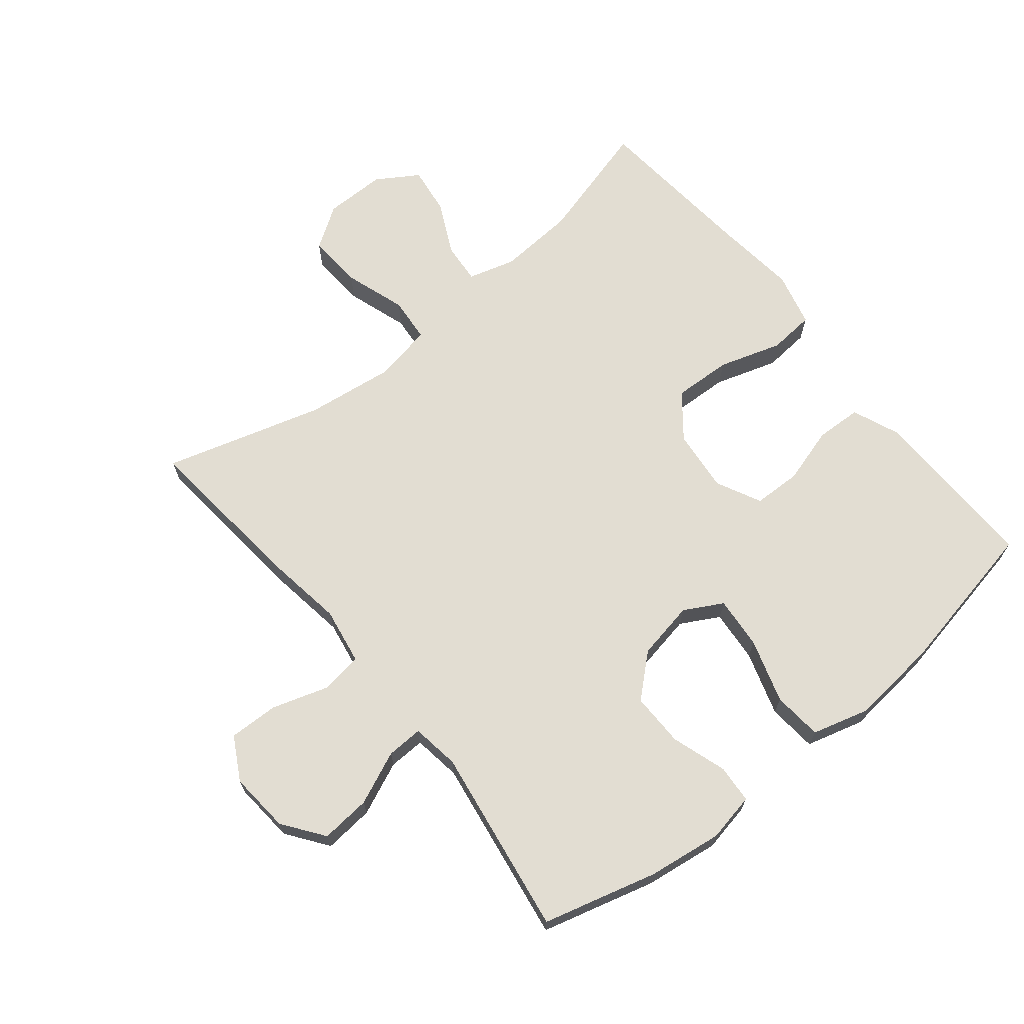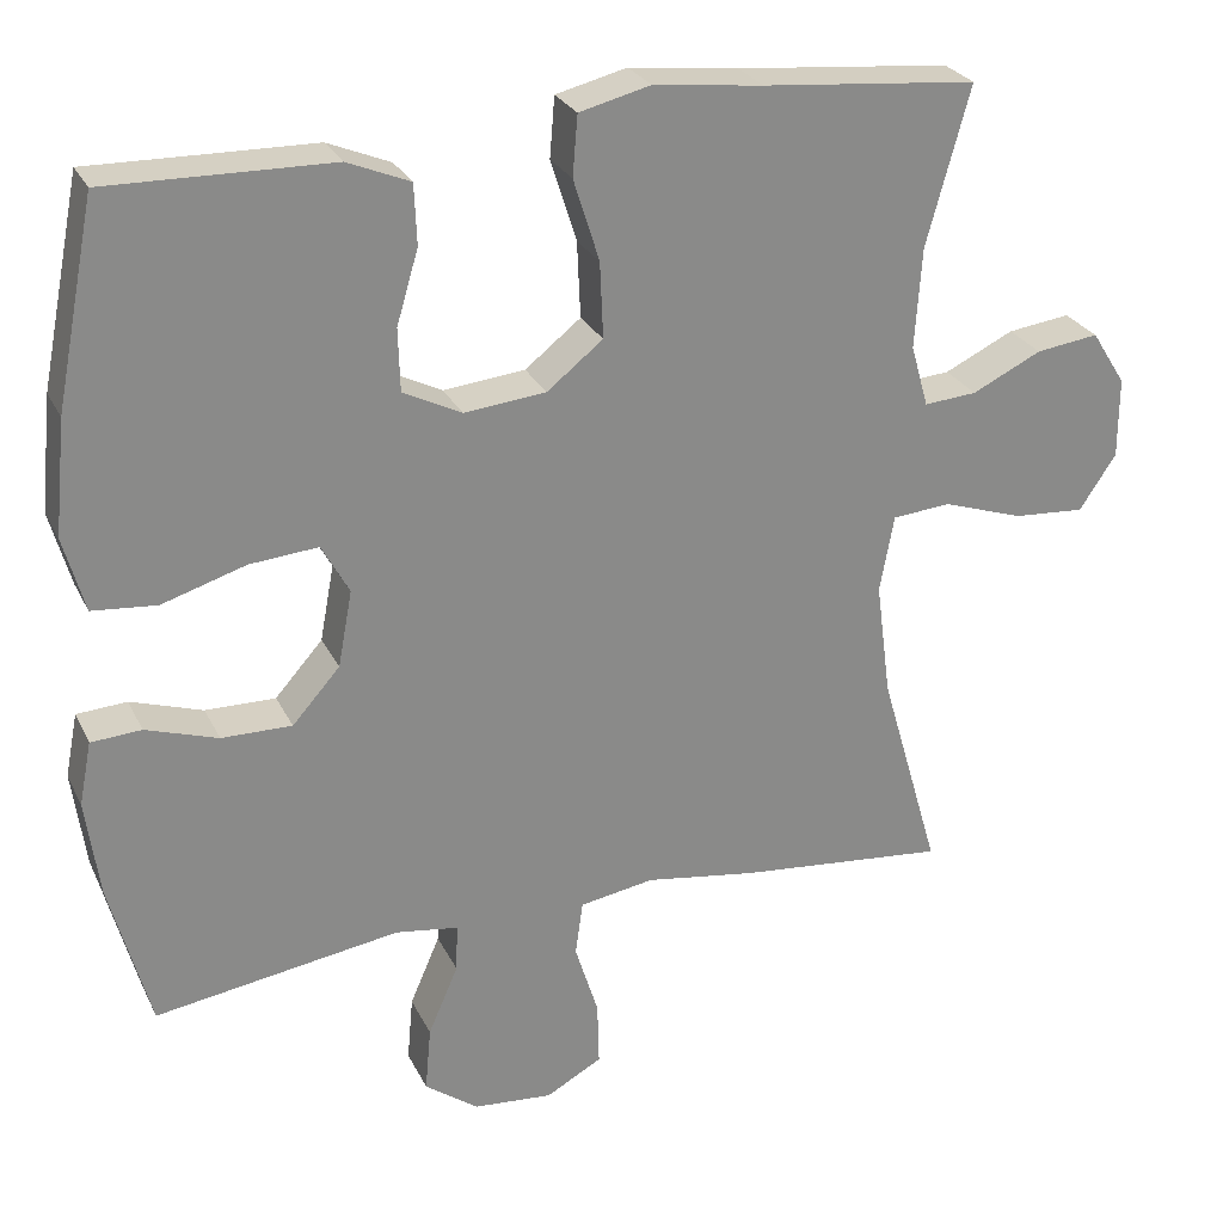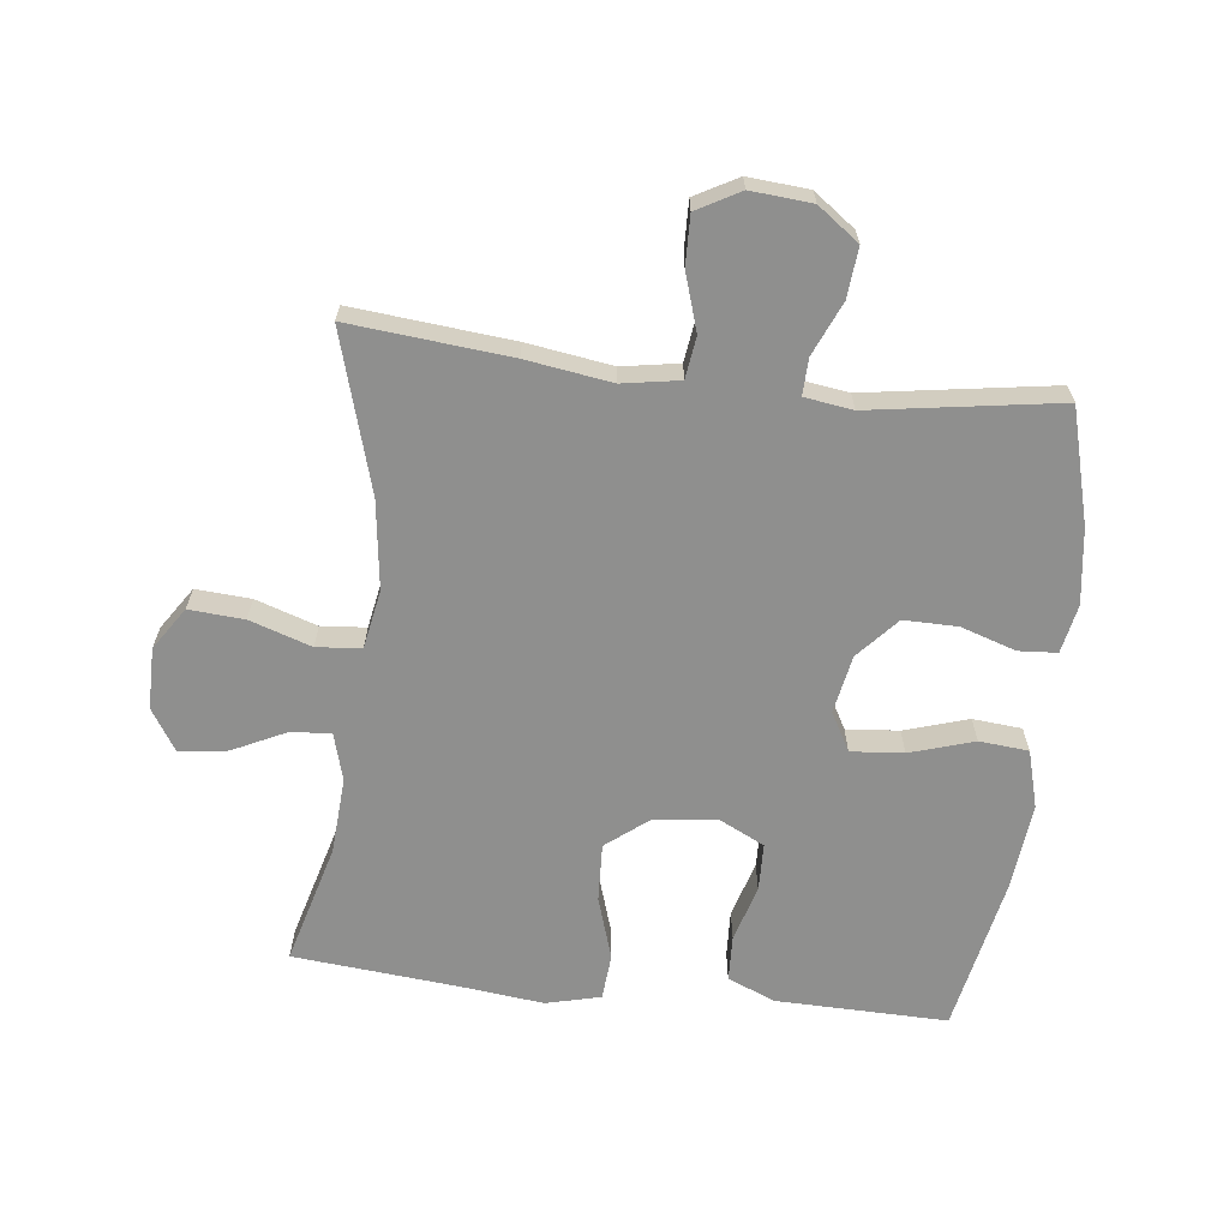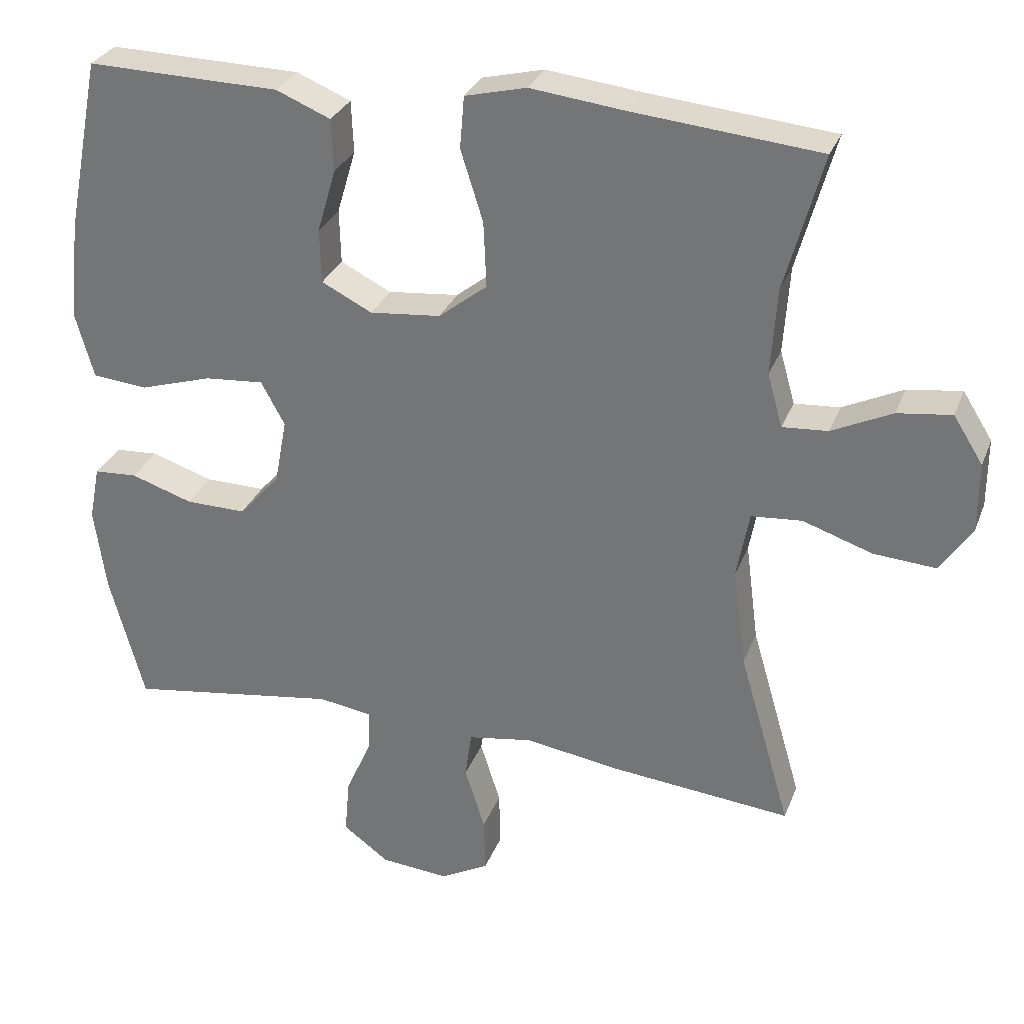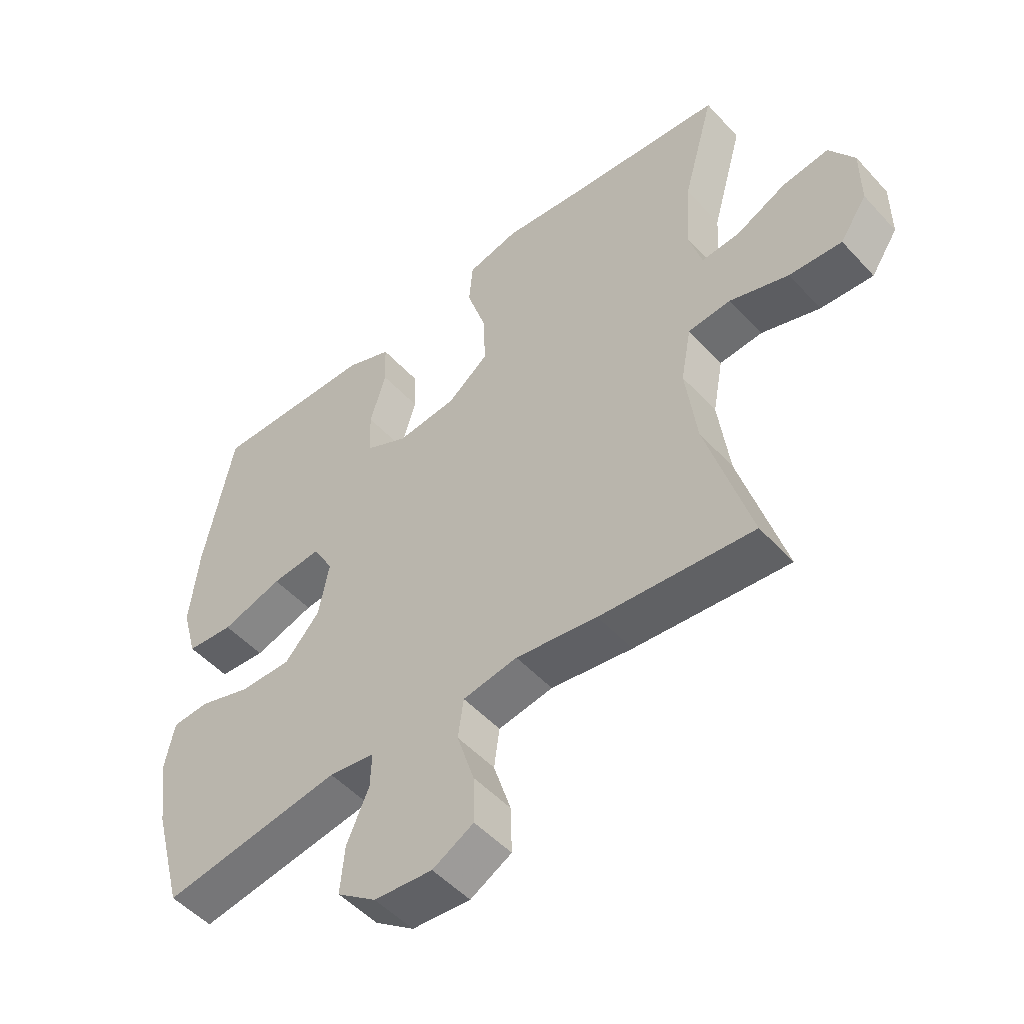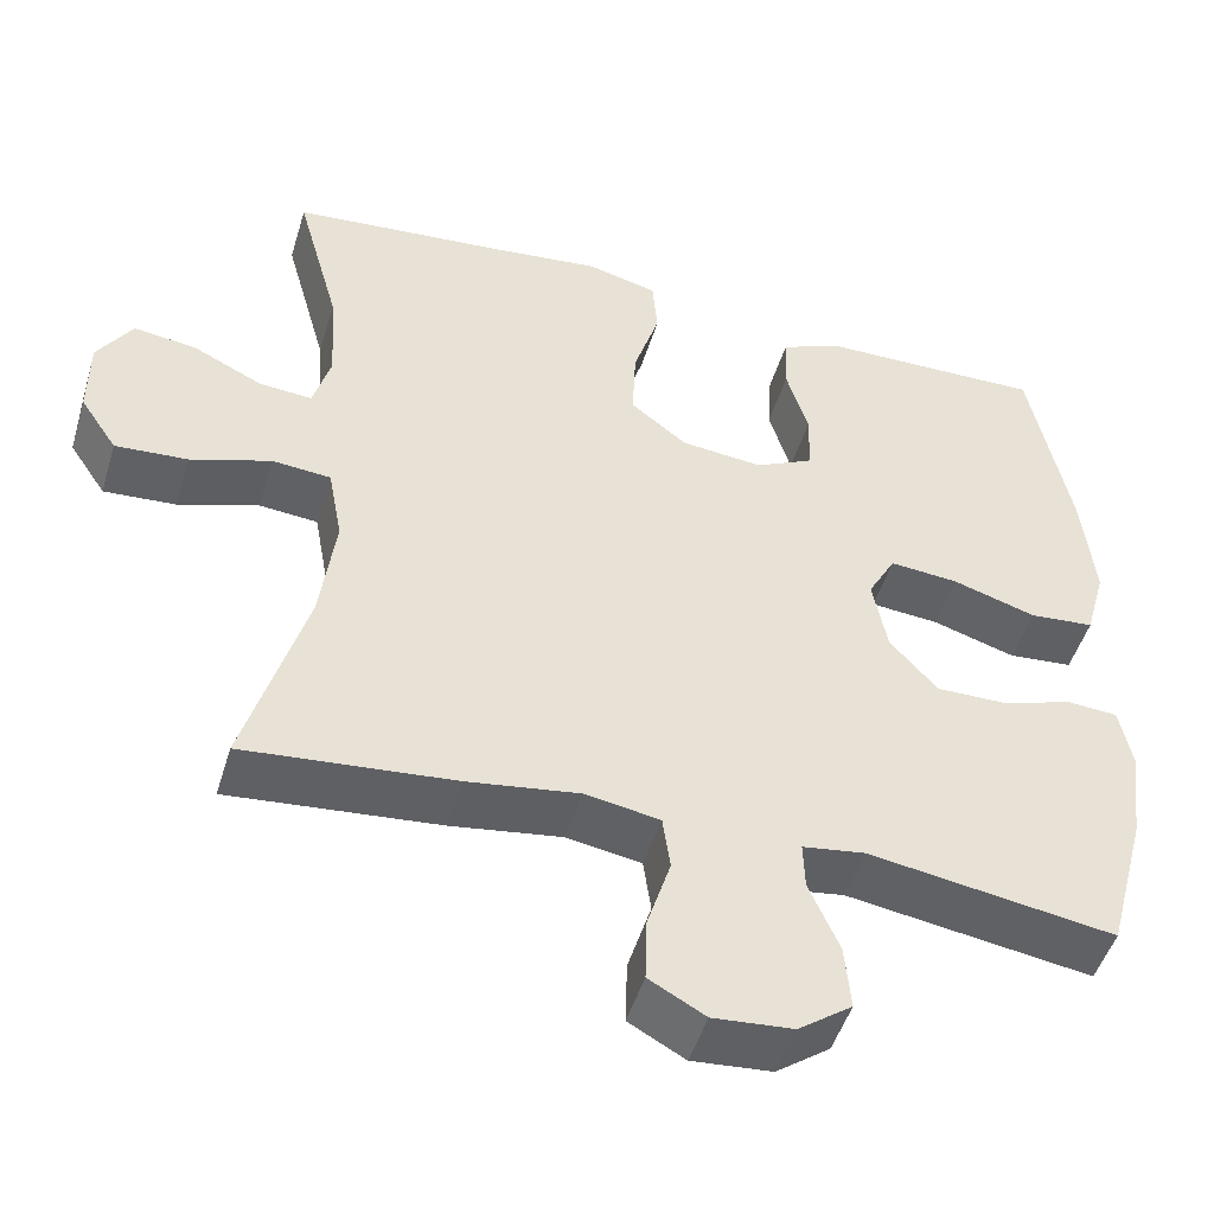
<metadata>
{"format":"obj","ext":"obj","renderer":"f3d","projection":"perspective","resolution":1024,"background":"white","views":[{"elev":68.2,"azim":-129.0,"up":"+Y"},{"elev":26.6,"azim":-21.5,"up":"+Z"},{"elev":-65.2,"azim":173.4,"up":"+Y"},{"elev":29.9,"azim":18.8,"up":"+Z"},{"elev":-50.8,"azim":40.8,"up":"+Z"},{"elev":-48.8,"azim":163.3,"up":"+Z"}]}
</metadata>
<code>
v -0.5 0.07 0.5
v -0.347 0.07 0.497
v -0.233 0.07 0.495
v -0.158 0.07 0.464
v -0.155 0.07 0.392
v -0.181 0.07 0.304
v -0.179 0.07 0.229
v -0.109 0.07 0.194
v -0.011 0.07 0.204
v 0.056 0.07 0.257
v 0.052 0.07 0.348
v 0.021 0.07 0.446
v 0.027 0.07 0.518
v 0.112 0.07 0.539
v 0.243 0.07 0.524
v 0.5 0.07 0.5
v 0.448 0.07 0.311
v 0.44 0.07 0.191
v 0.461 0.07 0.117
v 0.524 0.07 0.122
v 0.607 0.07 0.162
v 0.682 0.07 0.172
v 0.723 0.07 0.107
v 0.723 0.07 0.011
v 0.679 0.07 -0.055
v 0.593 0.07 -0.049
v 0.497 0.07 -0.017
v 0.427 0.07 -0.023
v 0.41 0.07 -0.115
v 0.428 0.07 -0.253
v 0.5 0.07 -0.5
v 0.25 0.07 -0.476
v 0.117 0.07 -0.456
v 0.028 0.07 -0.471
v 0.019 0.07 -0.536
v 0.047 0.07 -0.625
v 0.049 0.07 -0.702
v -0.018 0.07 -0.739
v -0.113 0.07 -0.731
v -0.177 0.07 -0.684
v -0.17 0.07 -0.606
v -0.134 0.07 -0.523
v -0.132 0.07 -0.466
v -0.207 0.07 -0.455
v -0.5 0.07 -0.5
v -0.548 0.07 -0.322
v -0.564 0.07 -0.205
v -0.549 0.07 -0.129
v -0.489 0.07 -0.125
v -0.403 0.07 -0.153
v -0.319 0.07 -0.154
v -0.262 0.07 -0.09
v -0.245 0.07 0.001
v -0.278 0.07 0.061
v -0.36 0.07 0.054
v -0.46 0.07 0.023
v -0.537 0.07 0.03
v -0.562 0.07 0.12
v -0.548 0.07 0.257
v -0.5 0 0.5
v -0.347 0 0.497
v -0.233 0 0.495
v -0.158 0 0.464
v -0.155 0 0.392
v -0.181 0 0.304
v -0.179 0 0.229
v -0.109 0 0.194
v -0.011 0 0.204
v 0.056 0 0.257
v 0.052 0 0.348
v 0.021 0 0.446
v 0.027 0 0.518
v 0.112 0 0.539
v 0.243 0 0.524
v 0.5 0 0.5
v 0.448 0 0.311
v 0.44 0 0.191
v 0.461 0 0.117
v 0.524 0 0.122
v 0.607 0 0.162
v 0.682 0 0.172
v 0.723 0 0.107
v 0.723 0 0.011
v 0.679 0 -0.055
v 0.593 0 -0.049
v 0.497 0 -0.017
v 0.427 0 -0.023
v 0.41 0 -0.115
v 0.428 0 -0.253
v 0.5 0 -0.5
v 0.25 0 -0.476
v 0.117 0 -0.456
v 0.028 0 -0.471
v 0.019 0 -0.536
v 0.047 0 -0.625
v 0.049 0 -0.702
v -0.018 0 -0.739
v -0.113 0 -0.731
v -0.177 0 -0.684
v -0.17 0 -0.606
v -0.134 0 -0.523
v -0.132 0 -0.466
v -0.207 0 -0.455
v -0.5 0 -0.5
v -0.548 0 -0.322
v -0.564 0 -0.205
v -0.549 0 -0.129
v -0.489 0 -0.125
v -0.403 0 -0.153
v -0.319 0 -0.154
v -0.262 0 -0.09
v -0.245 0 0.001
v -0.278 0 0.061
v -0.36 0 0.054
v -0.46 0 0.023
v -0.537 0 0.03
v -0.562 0 0.12
v -0.548 0 0.257
f 59 1 2
f 58 59 2
f 57 58 2
f 56 57 2
f 55 56 2
f 4 5 6
f 3 4 6
f 2 3 6
f 55 2 6
f 54 55 6
f 53 54 6 7
f 52 53 7 8
f 48 49 50
f 47 48 50
f 46 47 50
f 45 46 50
f 44 45 50
f 43 44 50 51
f 40 41 42
f 39 40 42
f 38 39 42
f 37 38 42
f 36 37 42
f 35 36 42
f 34 35 42 43
f 43 51 52
f 34 43 52
f 33 34 52
f 52 8 9
f 33 52 9
f 32 33 9
f 31 32 9
f 30 31 9
f 25 26 27
f 24 25 27
f 23 24 27
f 22 23 27
f 21 22 27
f 20 21 27
f 19 20 27 28
f 18 19 28
f 15 16 17
f 15 17 18
f 14 15 18
f 13 14 18
f 12 13 18
f 11 12 18
f 18 28 29
f 11 18 29
f 10 11 29
f 9 10 29 30
f 61 60 118
f 61 118 117
f 61 117 116
f 61 116 115
f 61 115 114
f 65 64 63
f 65 63 62
f 65 62 61
f 65 61 114
f 65 114 113
f 66 65 113 112
f 67 66 112 111
f 109 108 107
f 109 107 106
f 109 106 105
f 109 105 104
f 109 104 103
f 110 109 103 102
f 101 100 99
f 101 99 98
f 101 98 97
f 101 97 96
f 101 96 95
f 101 95 94
f 102 101 94 93
f 111 110 102
f 111 102 93
f 111 93 92
f 68 67 111
f 68 111 92
f 68 92 91
f 68 91 90
f 68 90 89
f 86 85 84
f 86 84 83
f 86 83 82
f 86 82 81
f 86 81 80
f 86 80 79
f 87 86 79 78
f 87 78 77
f 76 75 74
f 77 76 74
f 77 74 73
f 77 73 72
f 77 72 71
f 77 71 70
f 88 87 77
f 88 77 70
f 88 70 69
f 89 88 69 68
f 1 60 61 2
f 2 61 62 3
f 3 62 63 4
f 4 63 64 5
f 5 64 65 6
f 6 65 66 7
f 7 66 67 8
f 8 67 68 9
f 9 68 69 10
f 10 69 70 11
f 11 70 71 12
f 12 71 72 13
f 13 72 73 14
f 14 73 74 15
f 15 74 75 16
f 16 75 76 17
f 17 76 77 18
f 18 77 78 19
f 19 78 79 20
f 20 79 80 21
f 21 80 81 22
f 22 81 82 23
f 23 82 83 24
f 24 83 84 25
f 25 84 85 26
f 26 85 86 27
f 27 86 87 28
f 28 87 88 29
f 29 88 89 30
f 30 89 90 31
f 31 90 91 32
f 32 91 92 33
f 33 92 93 34
f 34 93 94 35
f 35 94 95 36
f 36 95 96 37
f 37 96 97 38
f 38 97 98 39
f 39 98 99 40
f 40 99 100 41
f 41 100 101 42
f 42 101 102 43
f 43 102 103 44
f 44 103 104 45
f 45 104 105 46
f 46 105 106 47
f 47 106 107 48
f 48 107 108 49
f 49 108 109 50
f 50 109 110 51
f 51 110 111 52
f 52 111 112 53
f 53 112 113 54
f 54 113 114 55
f 55 114 115 56
f 56 115 116 57
f 57 116 117 58
f 58 117 118 59
f 59 118 60 1

</code>
